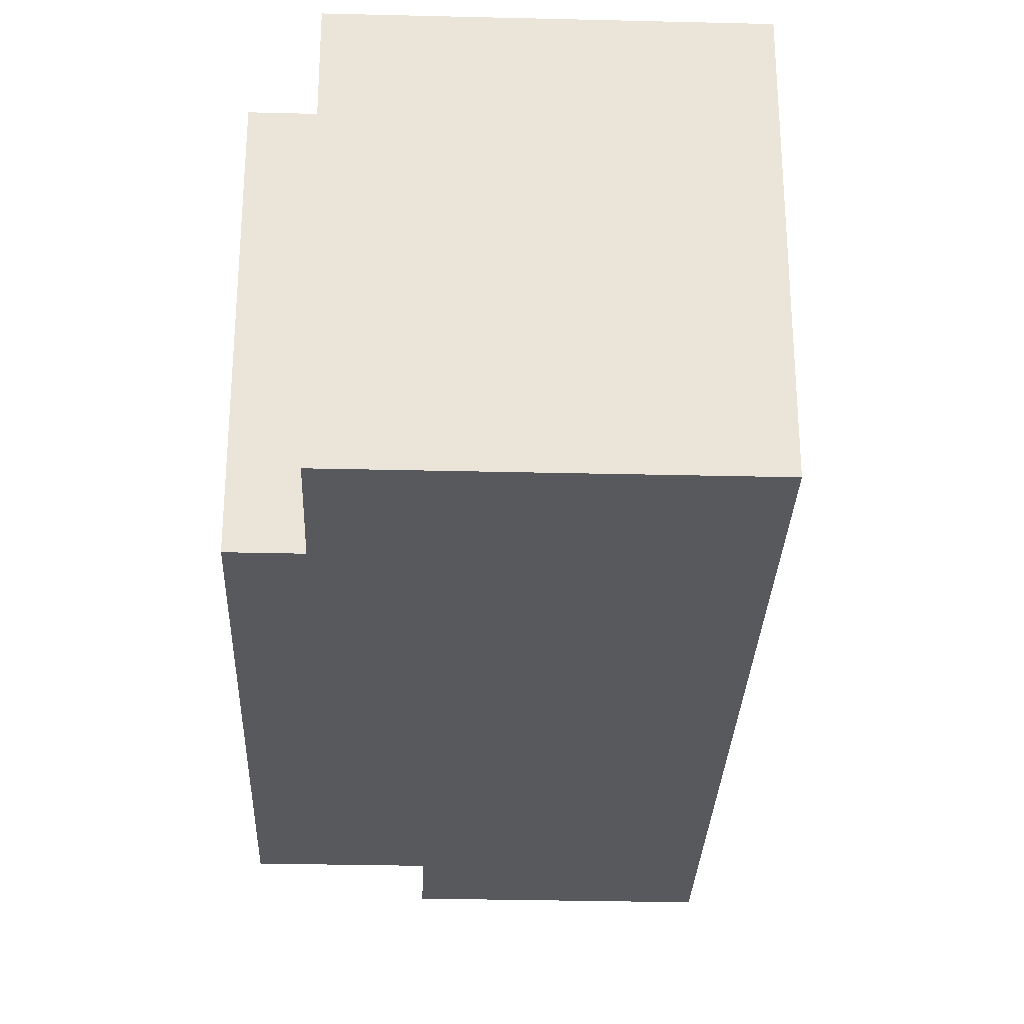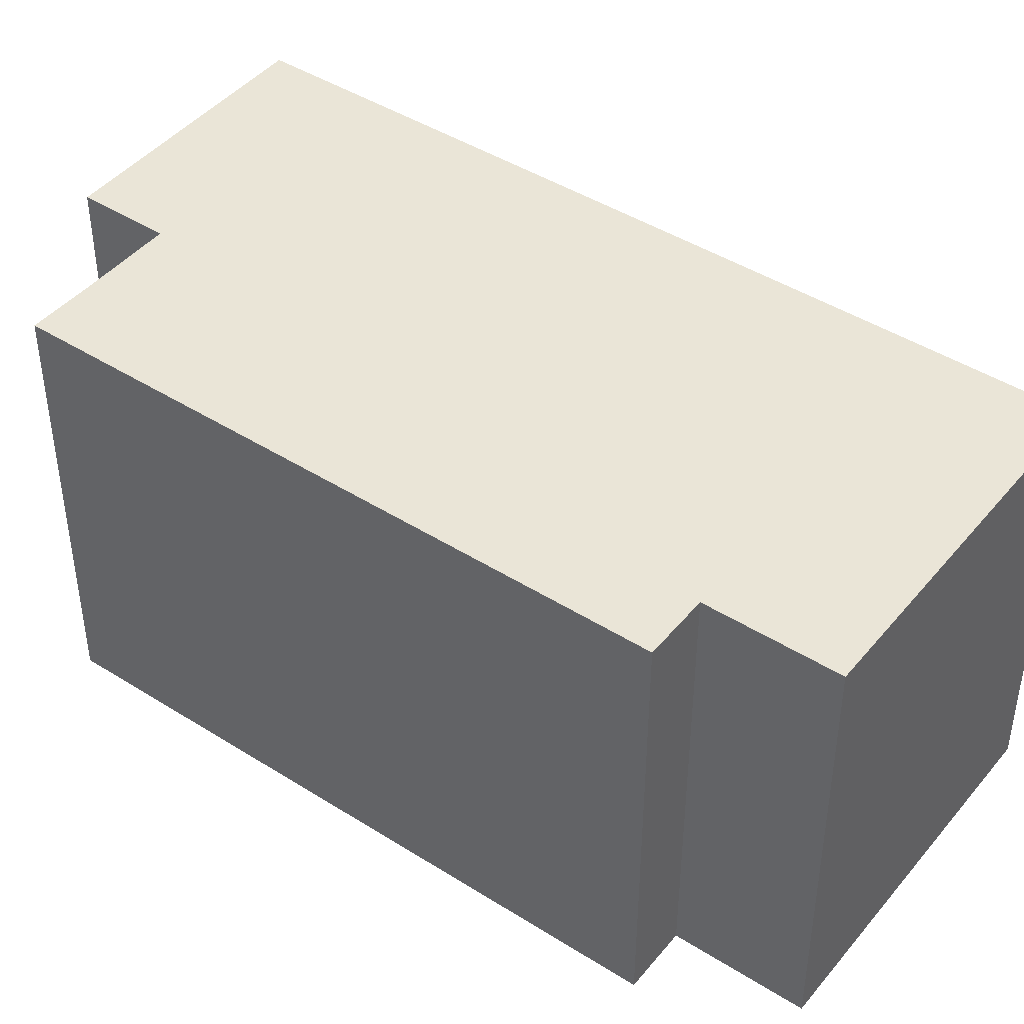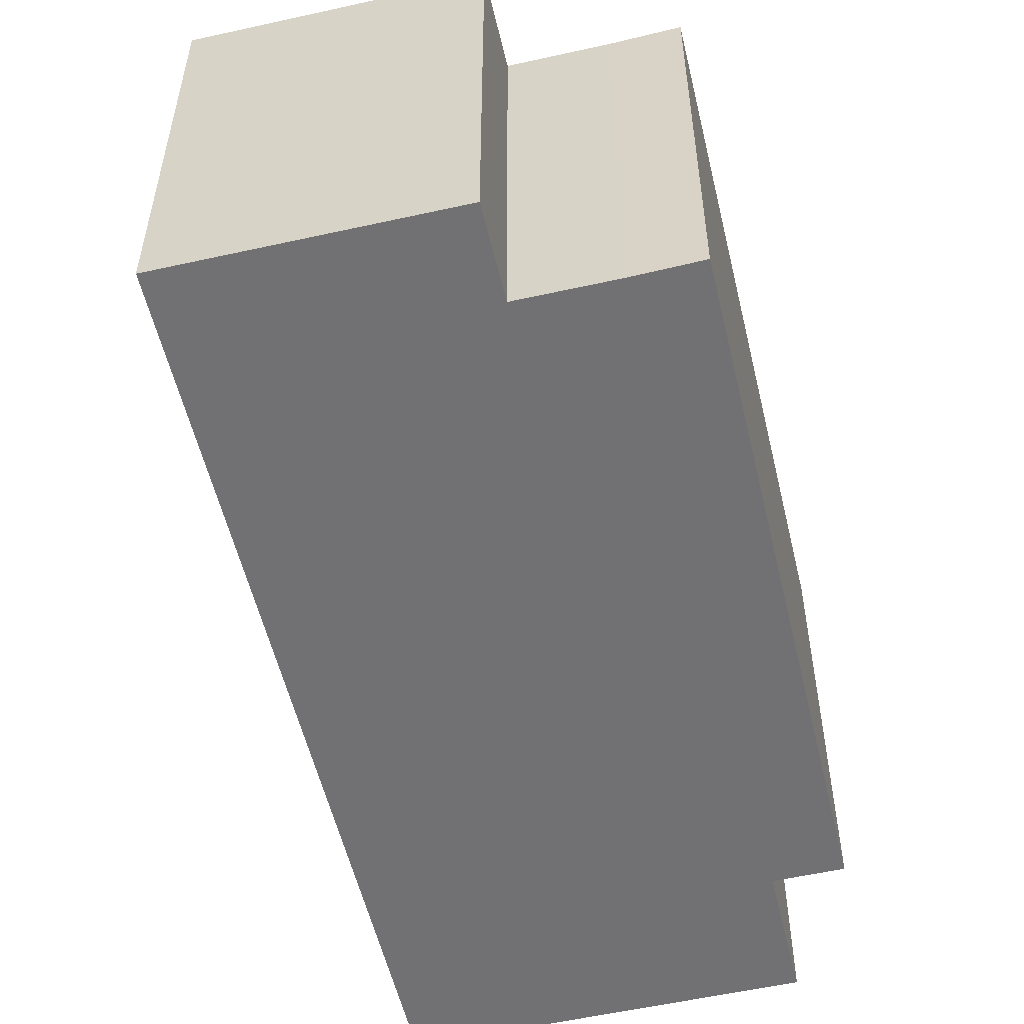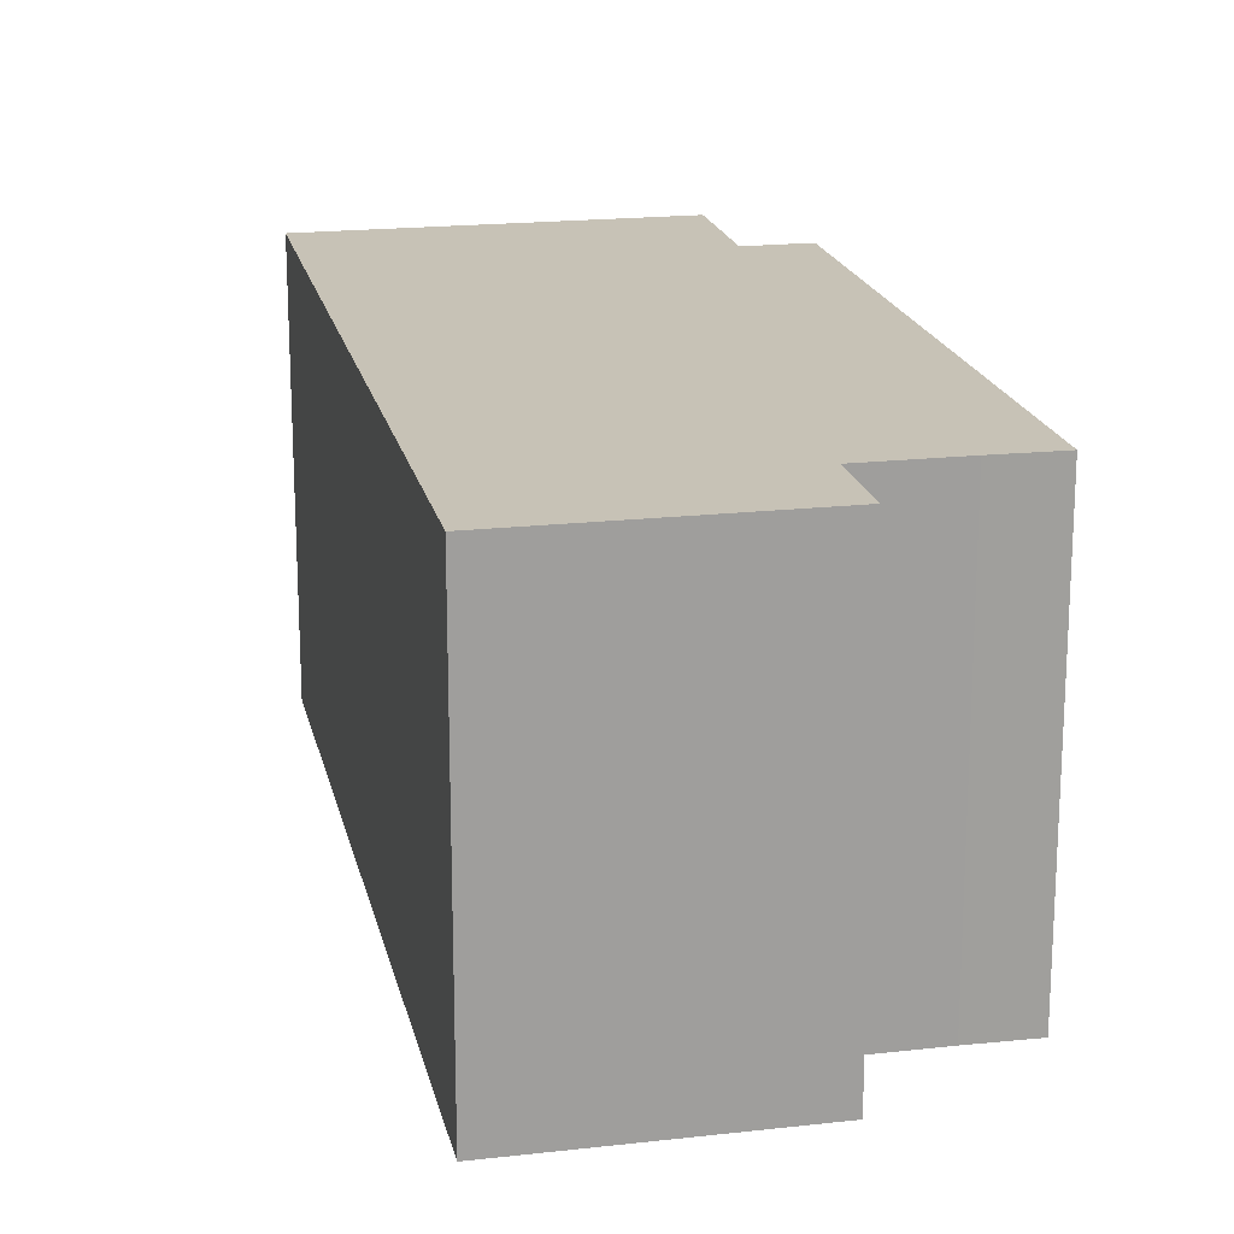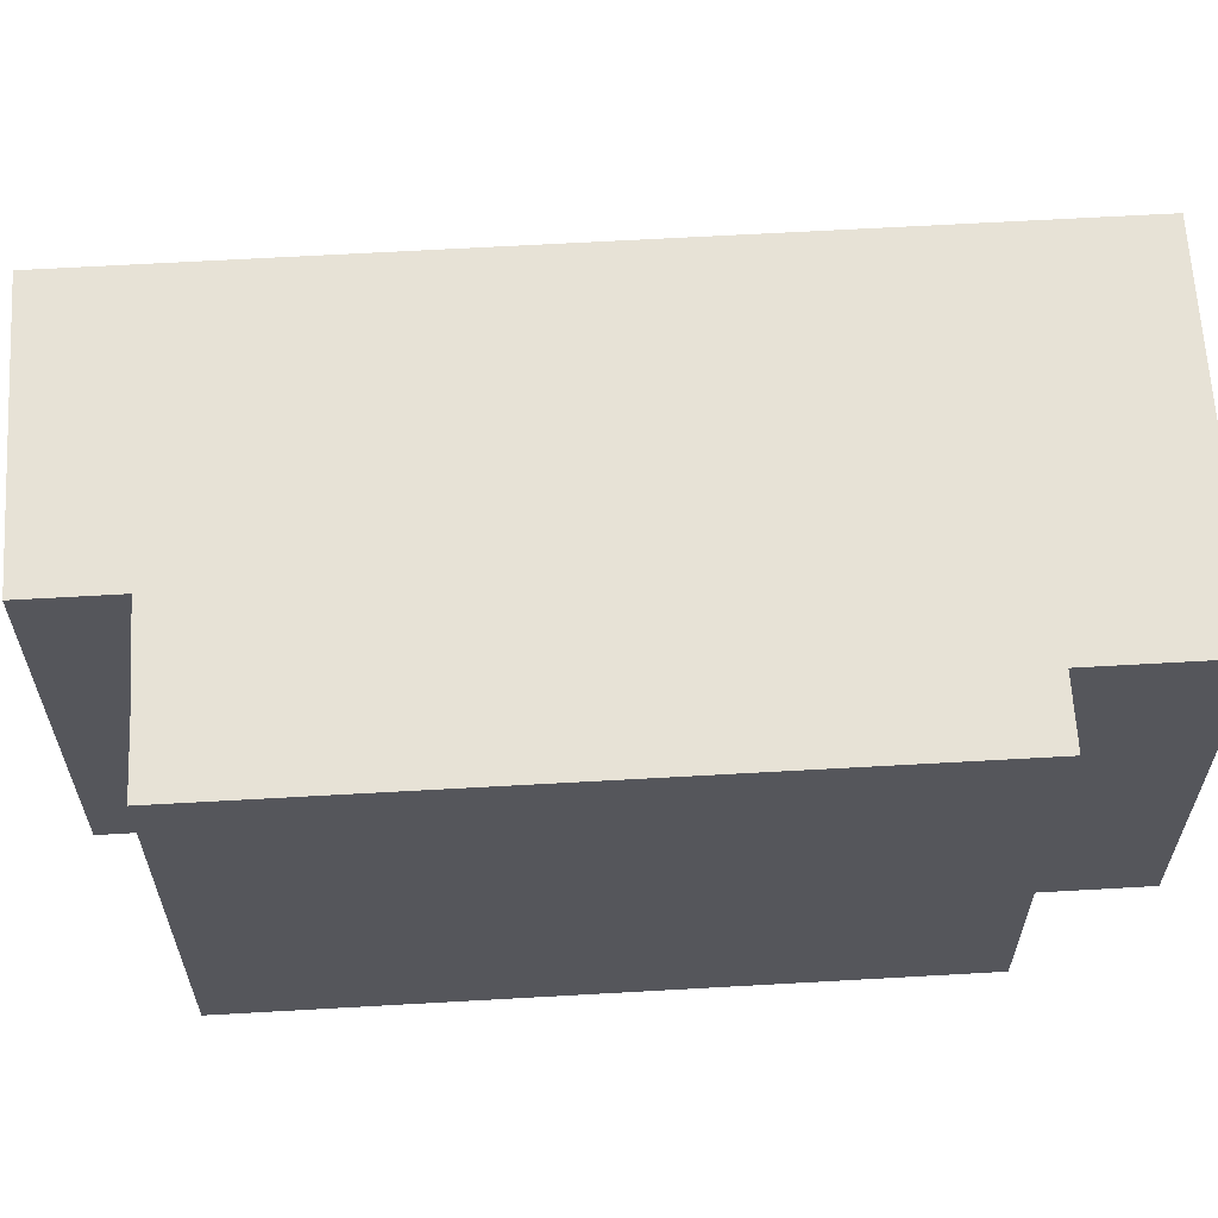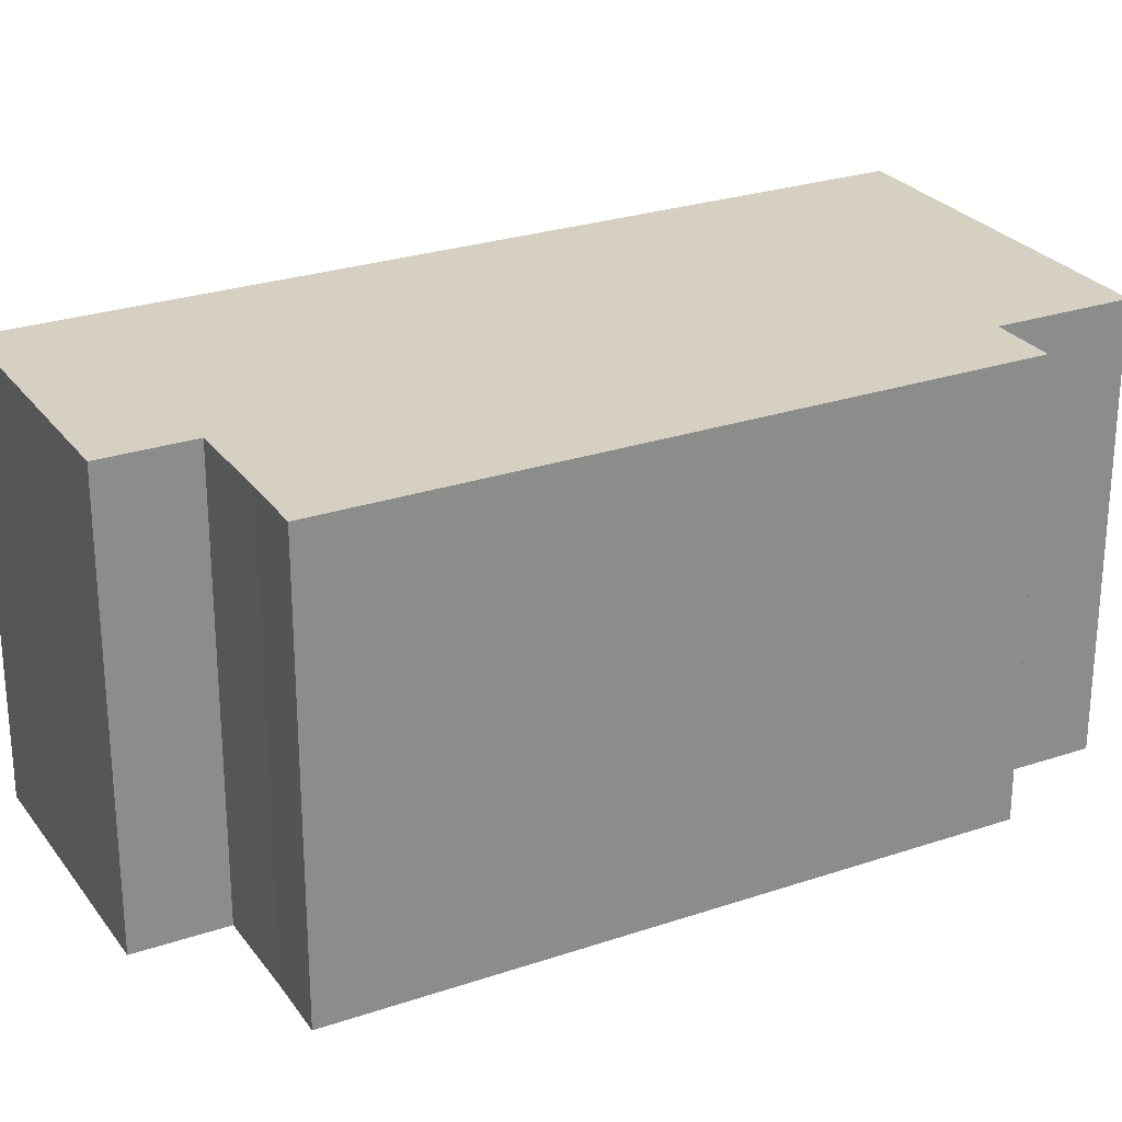
<metadata>
{"format":"obj","ext":"obj","renderer":"f3d","projection":"perspective","resolution":1024,"background":"white","views":[{"elev":-29.4,"azim":19.4,"up":"+Y"},{"elev":44.2,"azim":-32.0,"up":"+Y"},{"elev":-55.3,"azim":-145.2,"up":"+Y"},{"elev":19.1,"azim":-170.5,"up":"+Y"},{"elev":63.4,"azim":-71.8,"up":"+Y"},{"elev":26.5,"azim":-96.5,"up":"+Y"}]}
</metadata>
<code>
v  3.563 6.43 9.051
v  0.923 6.43 -0.342
v  0 6.43 3.937e-16
v  2.255 6.43 -0.868
v  5.571 6.43 -3.633
v  1.759 6.43 -2.124
v  10.36 6.43 8.496
v  4.487 6.43 8.686
v  5.21 6.43 10.52
v  5.21 -6.441e-16 10.52
v  10.36 -5.202e-16 8.496
v  3.563 -5.542e-16 9.051
v  4.487 -5.319e-16 8.686
v  5.571 2.225e-16 -3.633
v  1.759 1.301e-16 -2.124
v  2.255 5.315e-17 -0.868
v  0.923 2.094e-17 -0.342
v  0 0 0
g defaultobject
f 1 2 3
f 2 1 4
f 4 5 6
f 5 4 7
f 7 4 8
f 8 4 1
f 7 8 9
f 10 7 9
f 7 10 11
f 12 8 1
f 8 12 13
f 11 5 7
f 5 11 14
f 14 6 5
f 6 14 15
f 16 2 4
f 2 16 17
f 17 3 2
f 3 17 18
f 15 4 6
f 4 15 16
f 18 1 3
f 1 18 12
f 13 9 8
f 9 13 10
f 18 13 12
f 13 11 10
f 11 13 18
f 11 18 17
f 11 17 16
f 11 16 15
f 11 15 14

</code>
